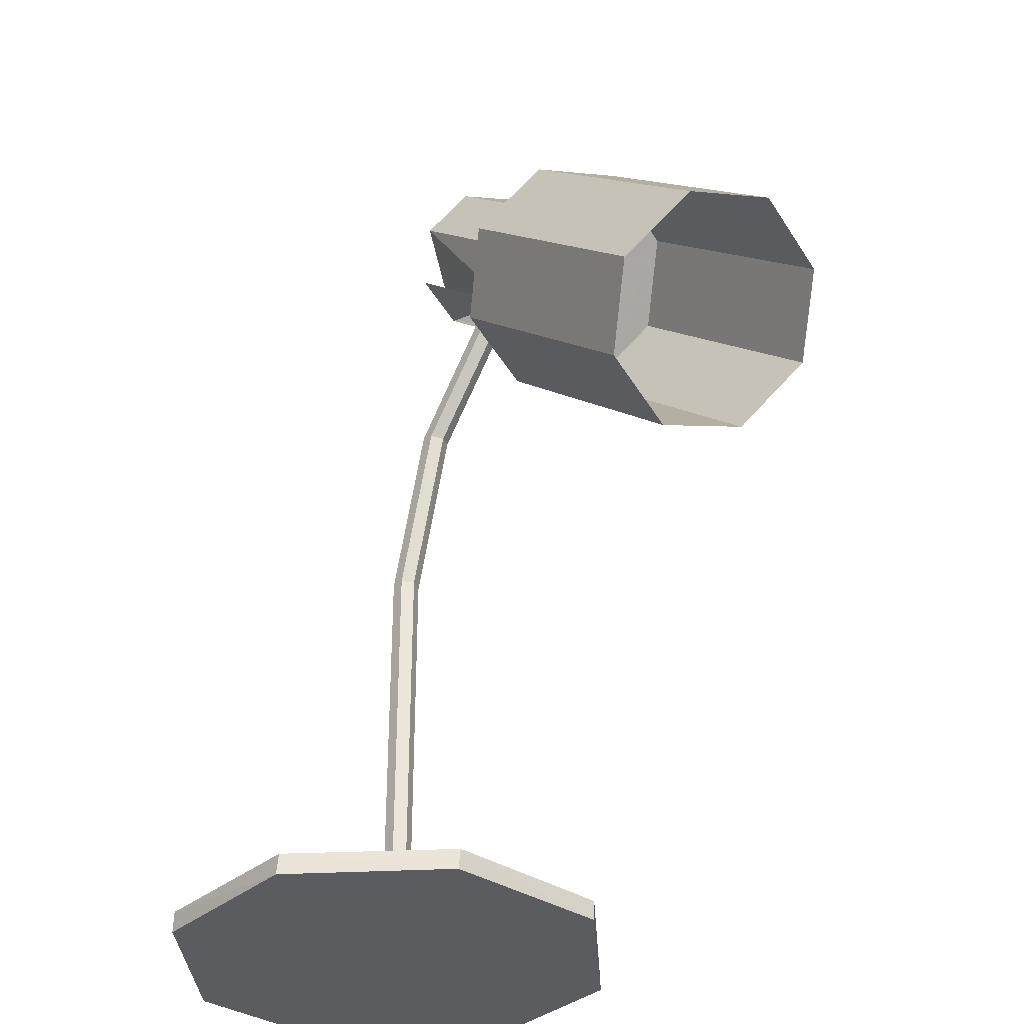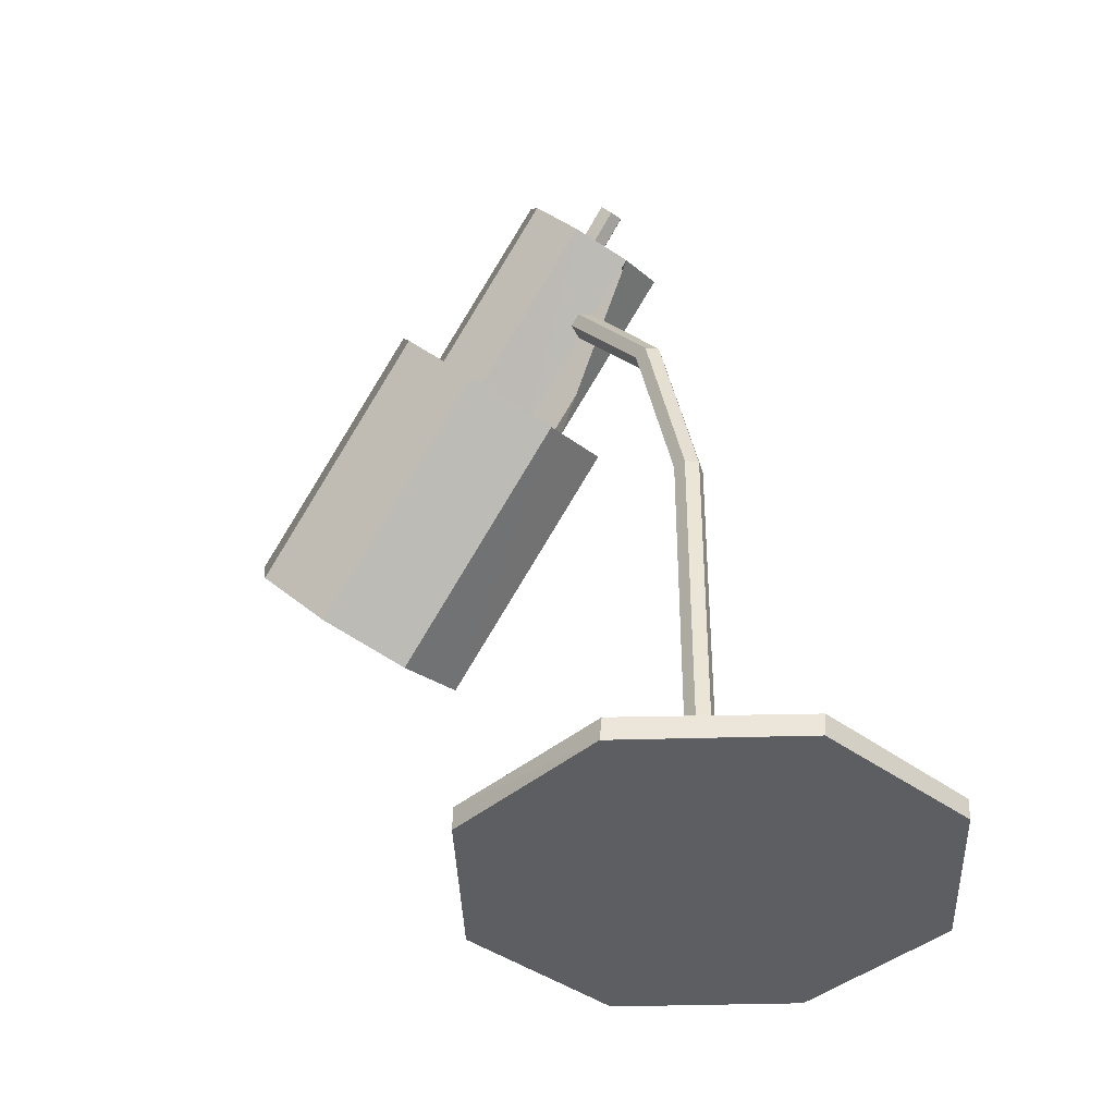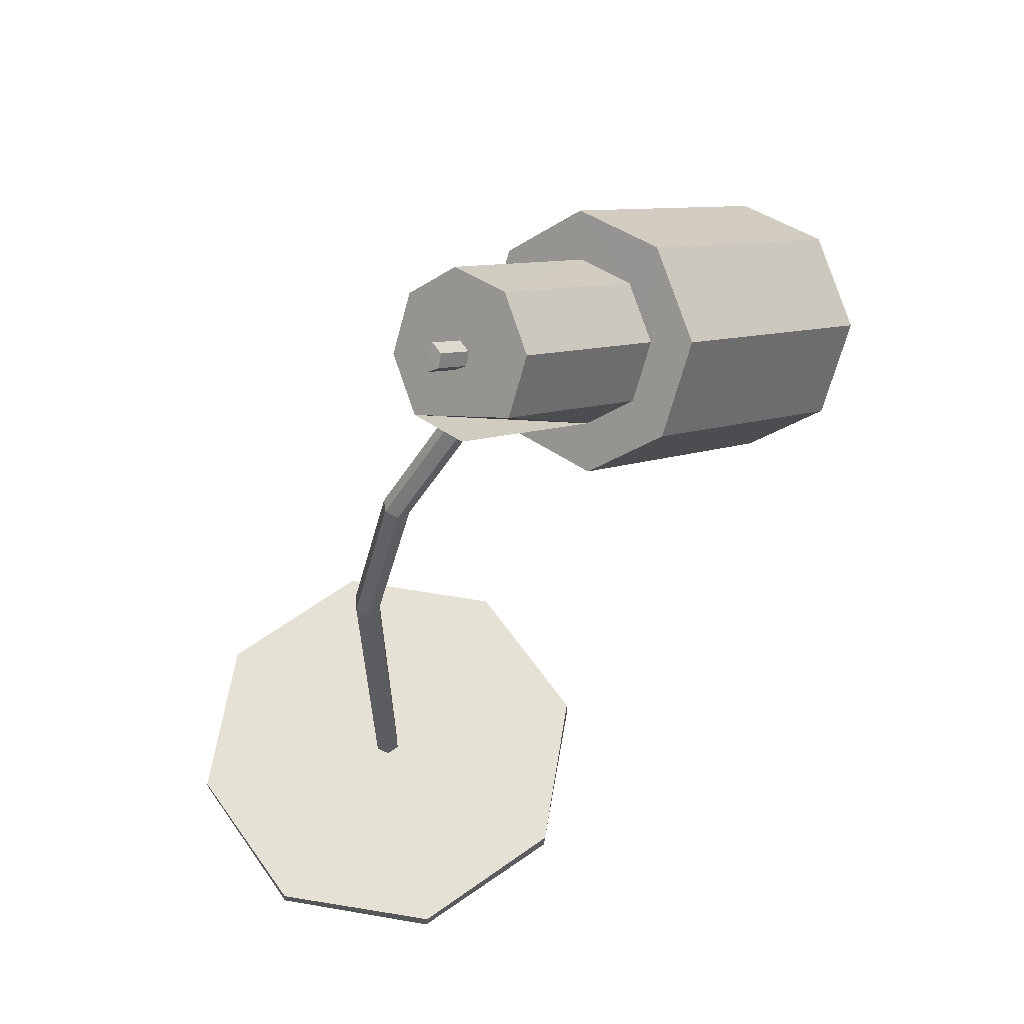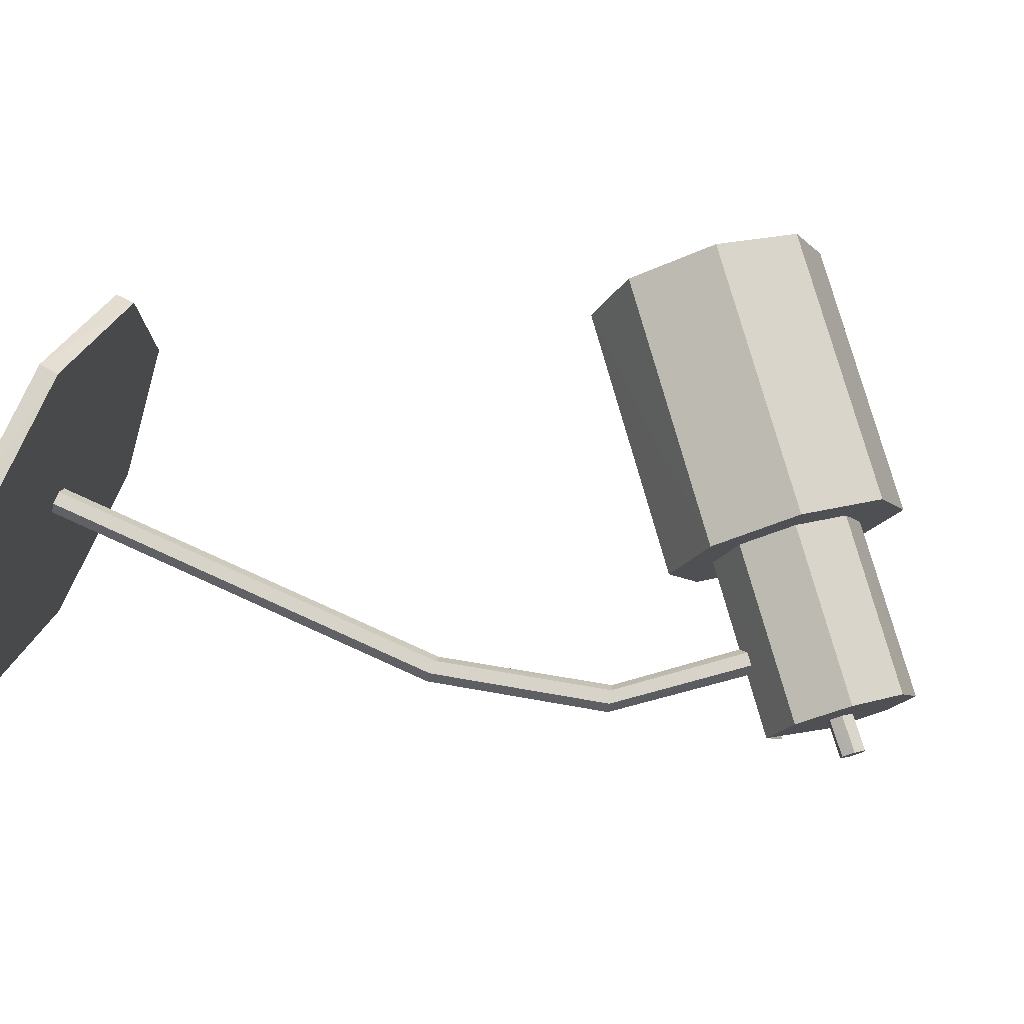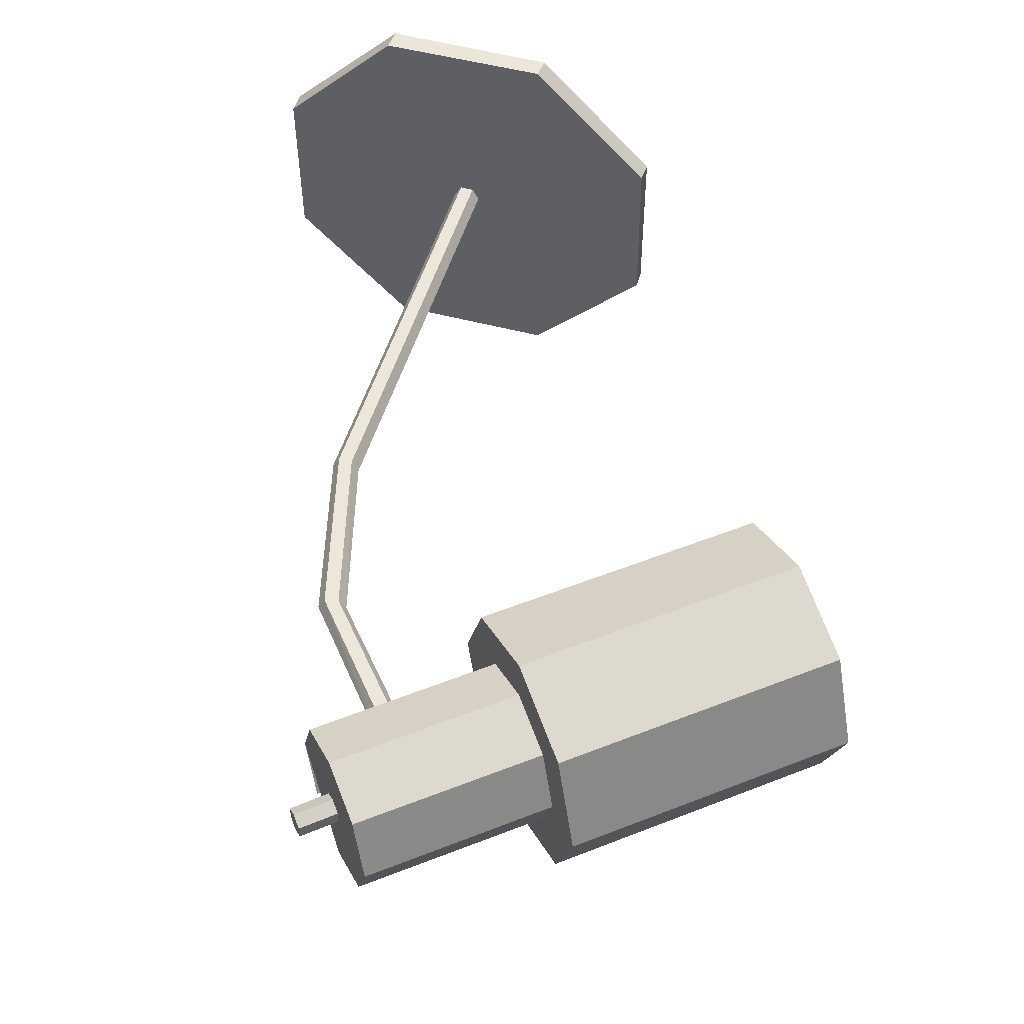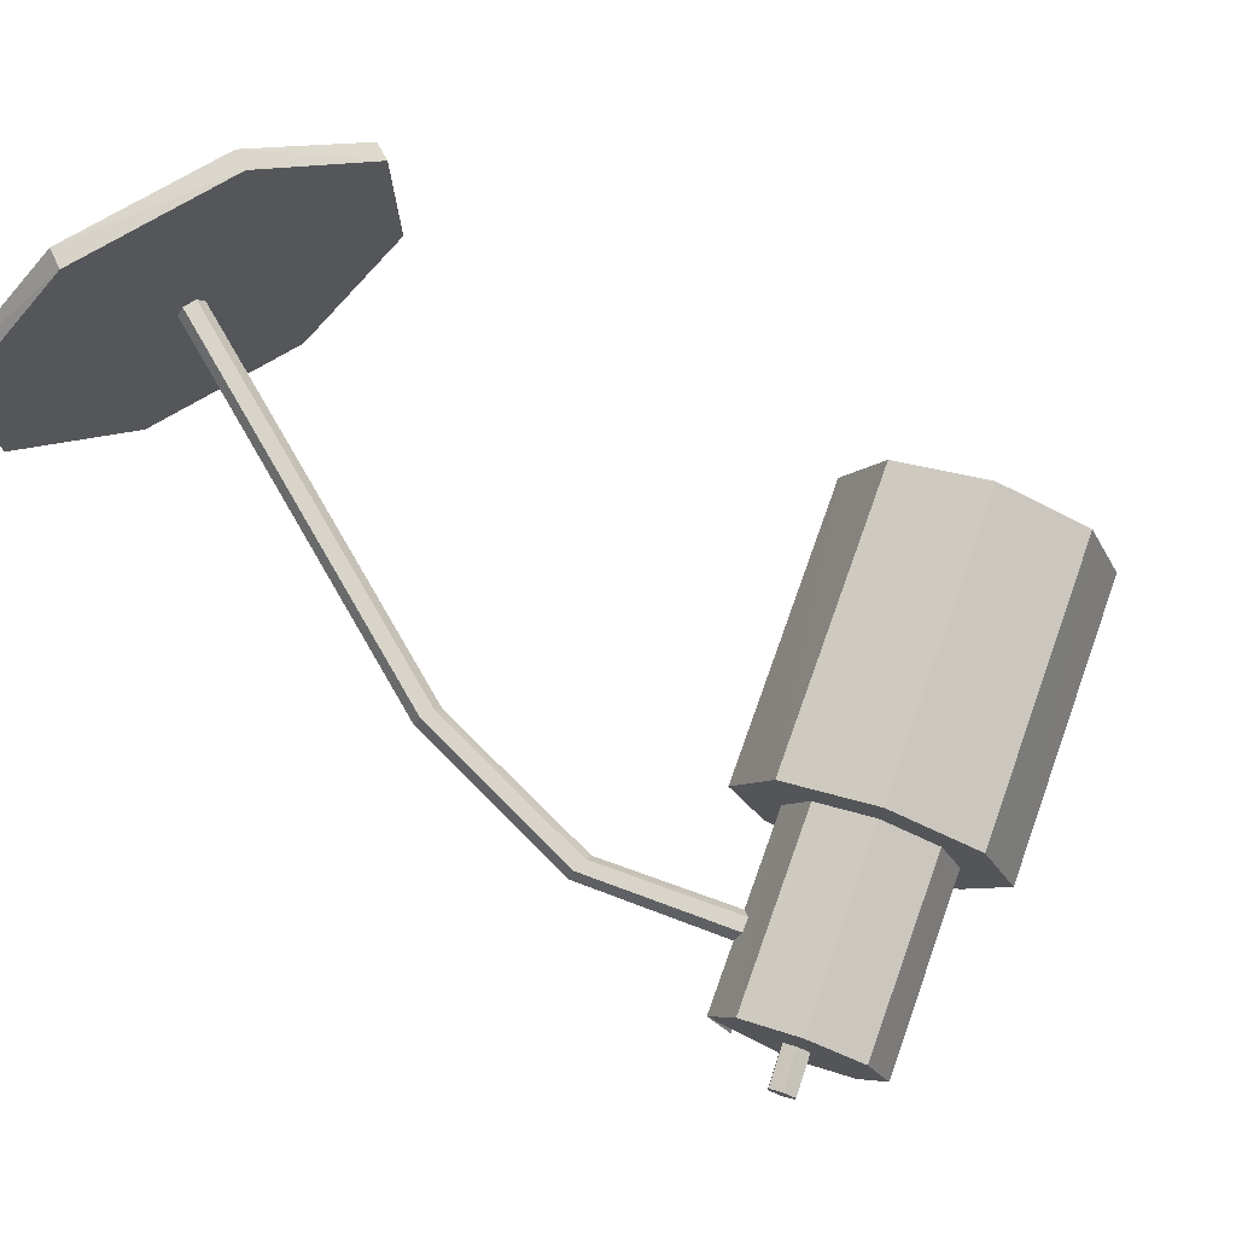
<metadata>
{"format":"obj","ext":"obj","renderer":"f3d","projection":"perspective","resolution":1024,"background":"white","views":[{"elev":-34.7,"azim":-131.0,"up":"+Y"},{"elev":-39.1,"azim":47.1,"up":"+Y"},{"elev":64.3,"azim":144.9,"up":"+Y"},{"elev":77.0,"azim":114.4,"up":"+Z"},{"elev":51.2,"azim":-163.4,"up":"+Z"},{"elev":75.3,"azim":149.8,"up":"+Z"}]}
</metadata>
<code>
v 0.4945 0.9114 0.1618
v 0.4568 0.9562 0.1862
v 0.4408 0.975 0.2448
v 0.4568 0.9562 0.3038
v 0.4945 0.9114 0.3282
v 0.5321 0.8662 0.3038
v 0.5478 0.8476 0.2448
v 0.5321 0.8662 0.1862
v 0.3806 0.739 0.1862
v 0.3961 0.7206 0.2448
v 0.3806 0.739 0.3038
v 0.3427 0.7842 0.3282
v 0.3049 0.8292 0.3038
v 0.2893 0.8477 0.2448
v 0.3049 0.8292 0.1862
v 0.3427 0.7842 0.1618
v 0.3427 0.7842 0.1125
v 0.2825 0.8559 0.1513
v 0.2578 0.8856 0.2448
v 0.2825 0.8559 0.3385
v 0.3427 0.7842 0.3776
v 0.4031 0.7123 0.3385
v 0.428 0.6828 0.2448
v 0.4031 0.7123 0.1513
v 0.1705 0.5171 0.1513
v 0.1956 0.4875 0.2448
v 0.1705 0.5171 0.3385
v 0.1104 0.5891 0.3776
v 0.04995 0.6608 0.3385
v 0.025 0.6905 0.2448
v 0.04995 0.6608 0.1513
v 0.1104 0.5891 0.1125
v 0.5034 0.9004 0.2528
v 0.5261 0.9376 0.26
v 0.4953 0.9104 0.26
v 0.518 0.947 0.2528
v 0.4873 0.9201 0.2528
v 0.518 0.947 0.2383
v 0.4873 0.9201 0.2383
v 0.5261 0.9376 0.231
v 0.4953 0.9104 0.231
v 0.5341 0.9279 0.2383
v 0.5034 0.9004 0.2383
v 0.5341 0.9279 0.2528
v 0.4953 0.9104 0.2456
v 0.5261 0.9376 0.2456
v 0.7184 0.04672 0.4574
v 0.5392 0.04672 0.4589
v 0.4116 0.04672 0.3332
v 0.4101 0.04672 0.1544
v 0.5354 0.04672 0.02654
v 0.7147 0.04672 0.025
v 0.8425 0.04672 0.1506
v 0.844 0.04672 0.3296
v 0.8432 0.025 0.3314
v 0.7165 0.025 0.4582
v 0.5373 0.025 0.4582
v 0.4108 0.025 0.3314
v 0.4108 0.025 0.1524
v 0.5373 0.025 0.0257
v 0.7165 0.025 0.0257
v 0.8432 0.025 0.1524
v 0.6269 0.025 0.2418
v 0.6412 0.04266 0.245
v 0.6339 0.04266 0.2324
v 0.6193 0.04266 0.2324
v 0.6121 0.04266 0.245
v 0.6193 0.04266 0.2577
v 0.6339 0.04266 0.2577
v 0.4748 0.8145 0.2577
v 0.4636 0.8053 0.2577
v 0.4583 0.8005 0.245
v 0.4636 0.8053 0.2324
v 0.4748 0.8145 0.2324
v 0.4804 0.8196 0.245
v 0.5919 0.6832 0.245
v 0.5849 0.6814 0.2324
v 0.5707 0.6776 0.2324
v 0.5636 0.6755 0.245
v 0.5707 0.6776 0.2577
v 0.5849 0.6814 0.2577
v 0.6339 0.4945 0.2577
v 0.6193 0.4945 0.2577
v 0.6121 0.4945 0.245
v 0.6193 0.4945 0.2324
v 0.6339 0.4945 0.2324
v 0.6412 0.4945 0.245
f 3 13 4
f 4 13 12
f 4 12 5
f 5 12 11
f 5 11 6
f 6 11 10
f 6 10 7
f 9 16 1
f 10 23 24
f 13 20 21
f 13 21 12
f 14 19 20
f 14 20 13
f 15 18 19
f 16 17 18
f 17 31 18
f 18 30 19
f 19 30 29
f 19 29 20
f 20 29 28
f 21 27 22
f 23 26 25
f 4 1 3
f 4 5 1
f 1 5 6
f 1 6 7
f 1 7 9
f 1 2 3
f 1 16 15
f 1 15 2
f 2 15 14
f 2 14 3
f 3 14 13
f 7 9 8
f 16 24 17
f 16 9 24
f 10 24 9
f 11 22 23
f 11 23 10
f 12 21 22
f 12 22 11
f 15 19 14
f 16 18 15
f 17 32 31
f 18 31 30
f 20 28 21
f 21 28 27
f 22 27 26
f 22 26 23
f 23 25 24
f 17 25 32
f 17 24 25
f 34 35 33
f 33 44 34
f 44 33 43
f 43 33 45
f 34 44 46
f 33 35 45
f 35 34 36
f 35 36 37
f 36 34 46
f 35 37 45
f 37 36 38
f 37 38 39
f 38 36 46
f 37 39 45
f 39 38 40
f 39 40 41
f 40 38 46
f 39 41 45
f 41 40 42
f 41 42 43
f 42 40 46
f 41 43 45
f 43 42 44
f 44 42 46
f 54 53 52
f 54 52 51
f 54 51 50
f 54 50 49
f 54 49 48
f 54 48 47
f 47 56 55
f 47 55 54
f 54 55 62
f 62 55 63
f 55 56 63
f 56 47 48
f 56 48 57
f 56 57 63
f 57 48 49
f 57 49 58
f 57 58 63
f 58 49 50
f 58 50 59
f 58 59 63
f 59 50 51
f 59 51 60
f 59 60 63
f 60 51 52
f 60 52 61
f 60 61 63
f 61 52 53
f 61 53 62
f 61 62 63
f 62 53 54
f 75 81 76
f 75 70 81
f 71 80 81
f 71 81 70
f 72 79 80
f 72 80 71
f 73 78 79
f 73 79 72
f 74 77 78
f 74 78 73
f 75 76 77
f 75 77 74
f 76 87 86
f 76 86 77
f 77 86 85
f 77 85 78
f 78 85 84
f 78 84 79
f 79 84 83
f 79 83 80
f 80 83 82
f 80 82 81
f 76 82 87
f 76 81 82
f 87 69 64
f 87 82 69
f 83 68 69
f 83 69 82
f 84 67 68
f 84 68 83
f 85 66 67
f 85 67 84
f 86 65 66
f 86 66 85
f 87 64 65
f 87 65 86

</code>
